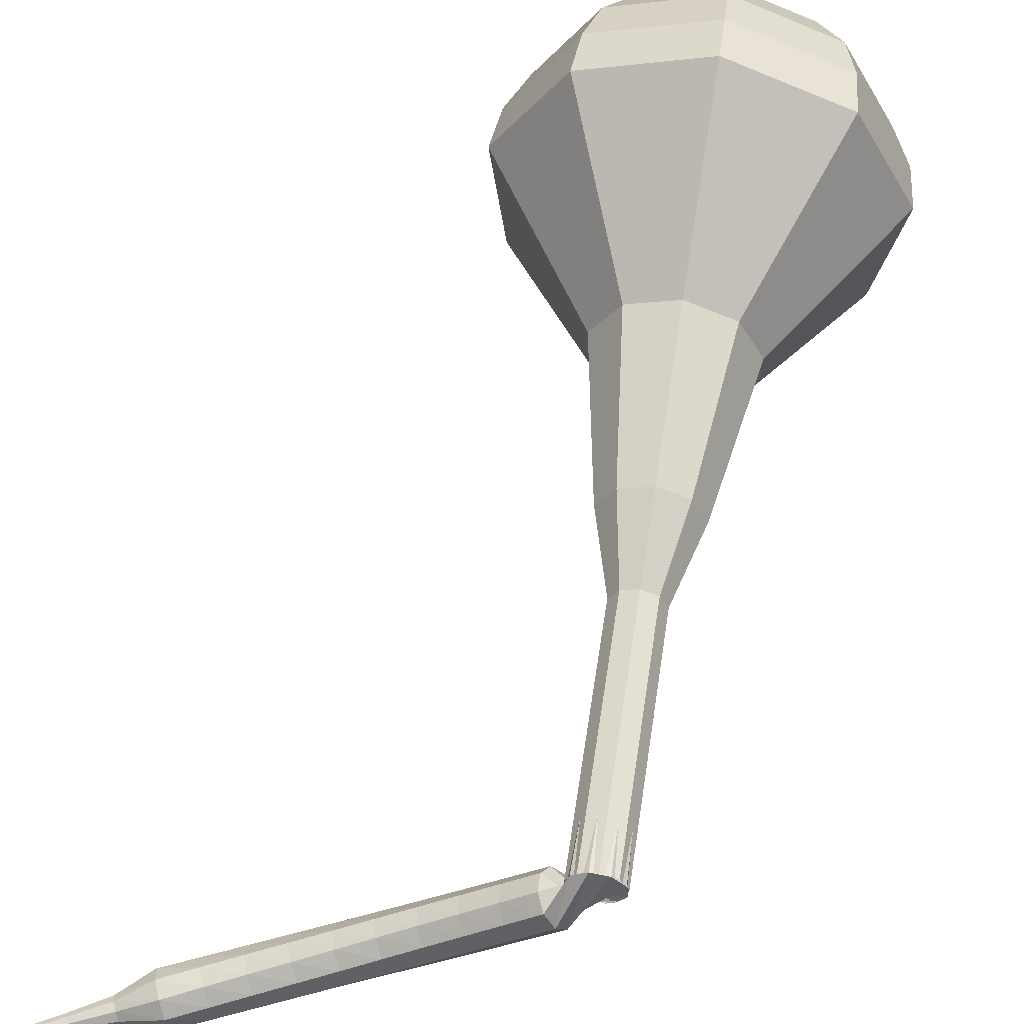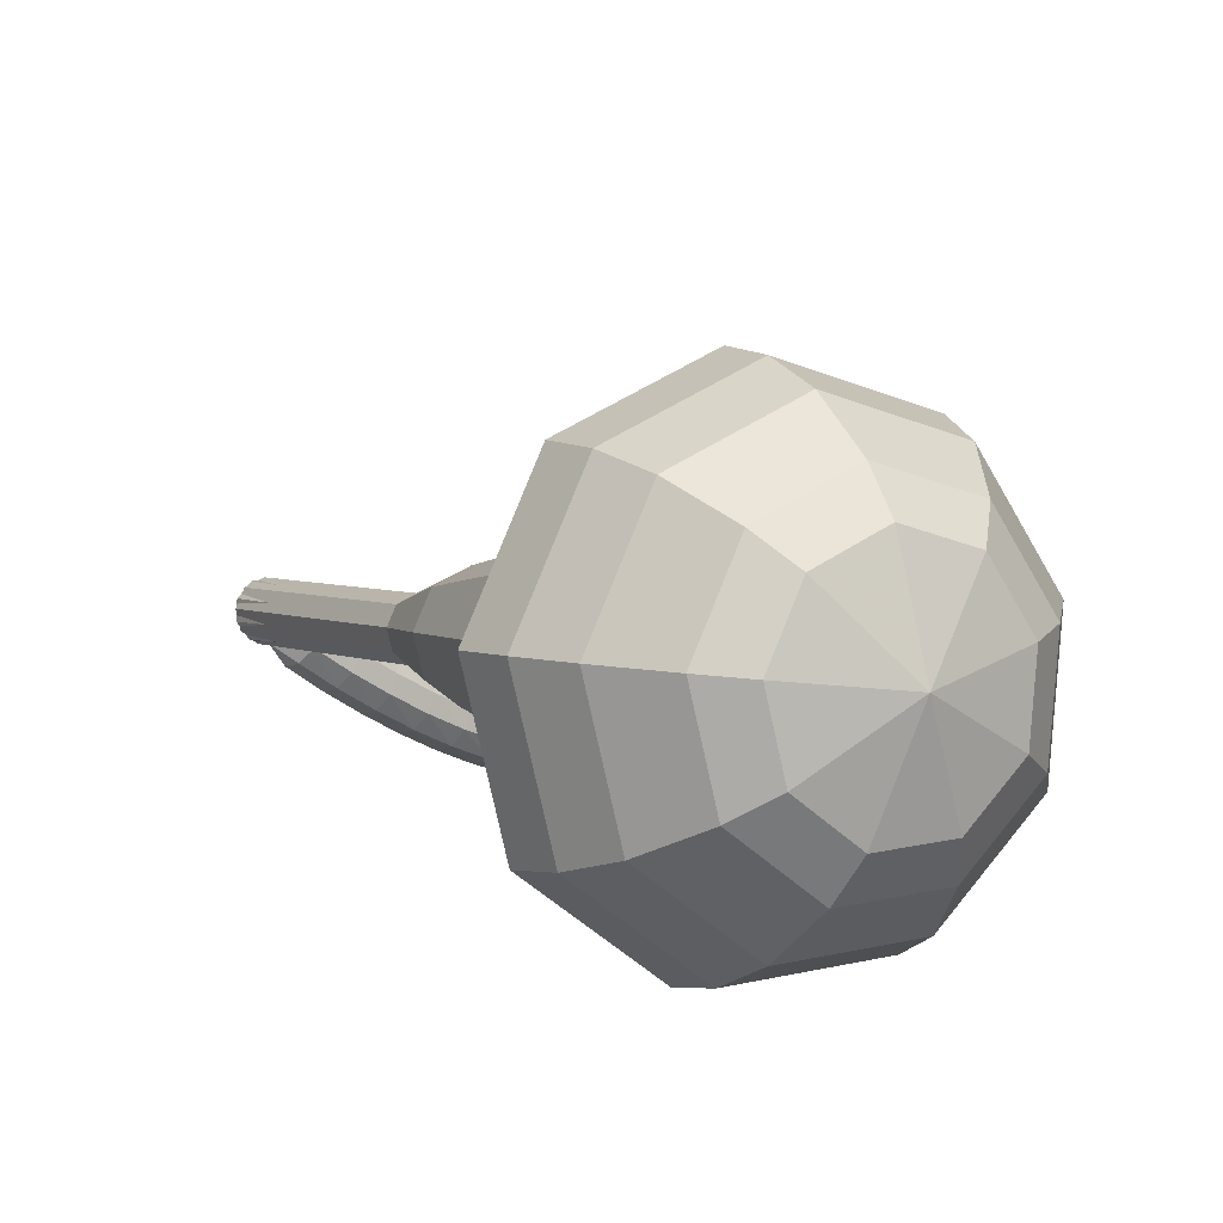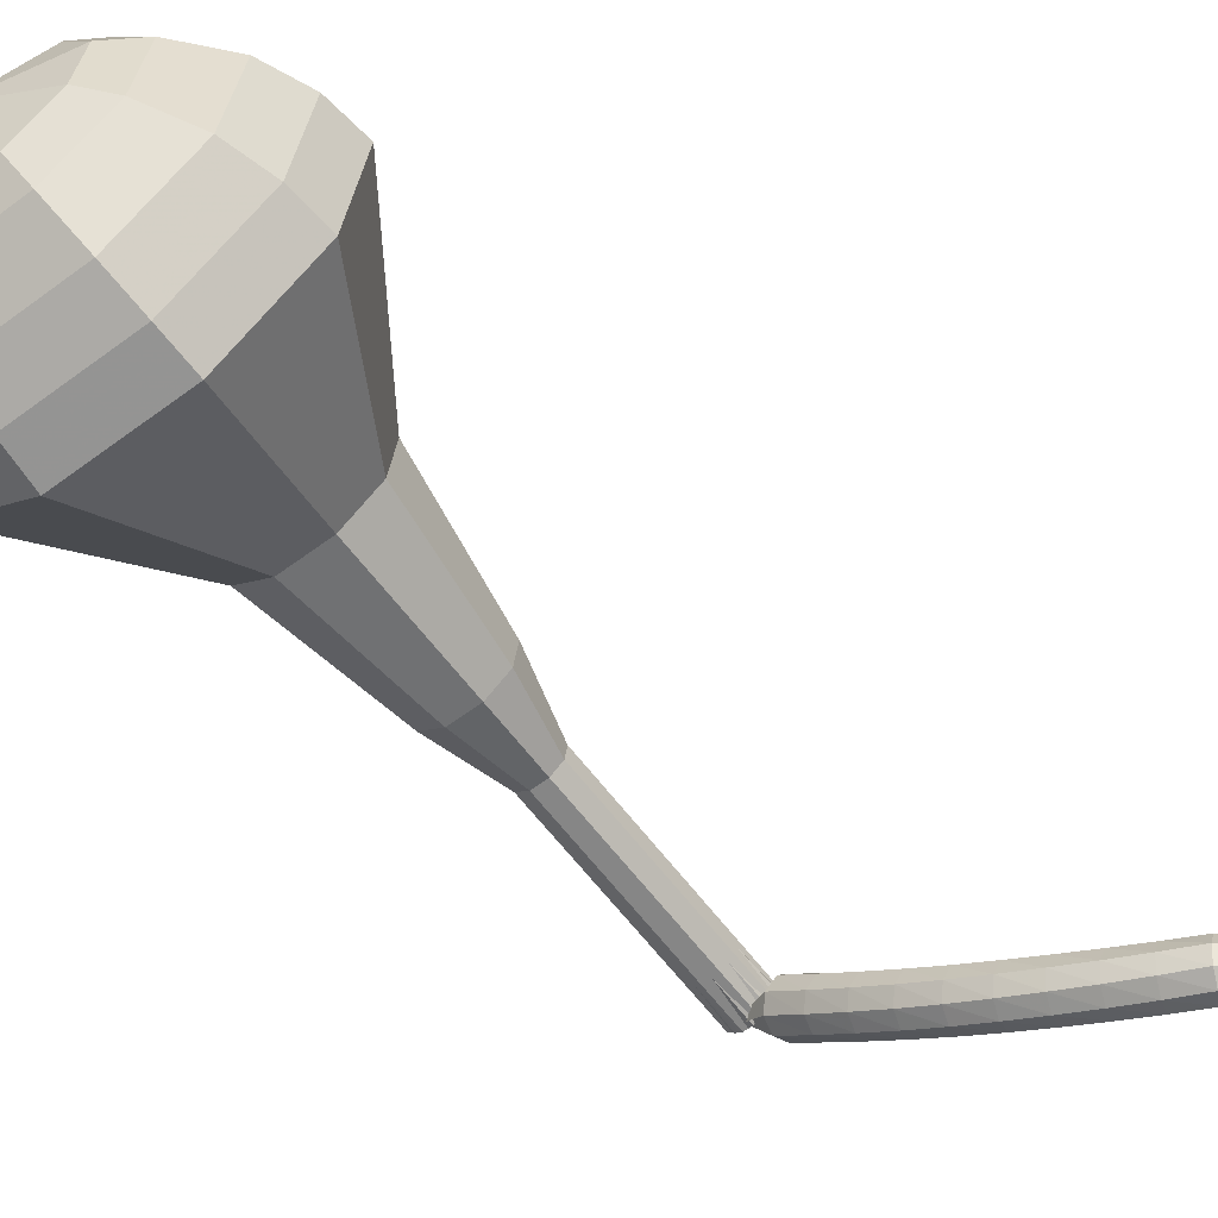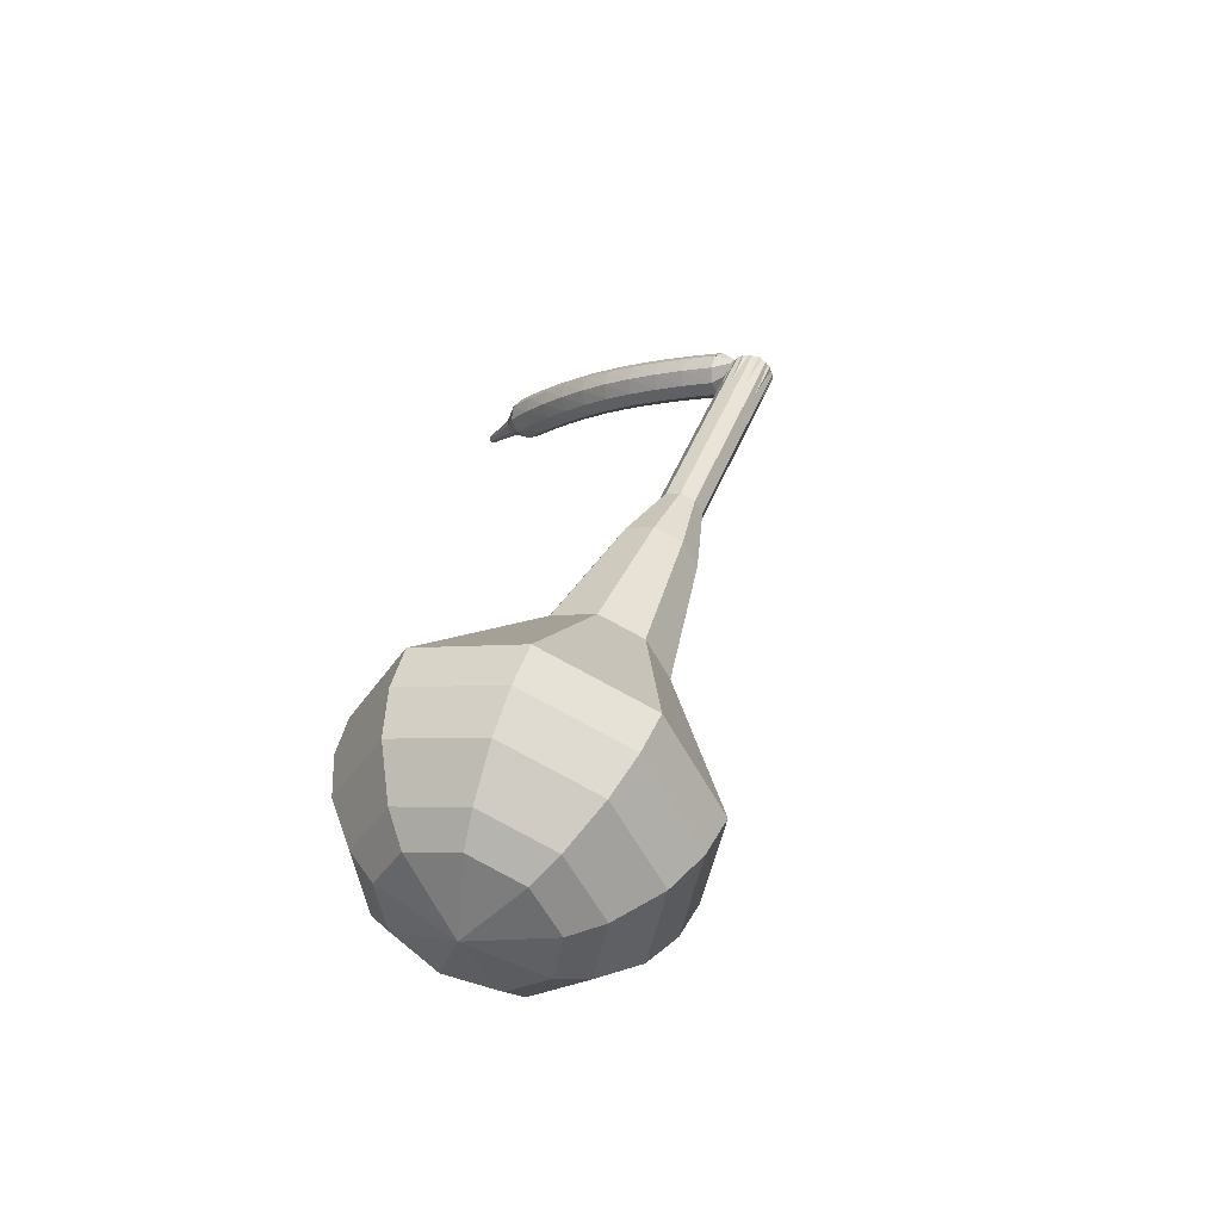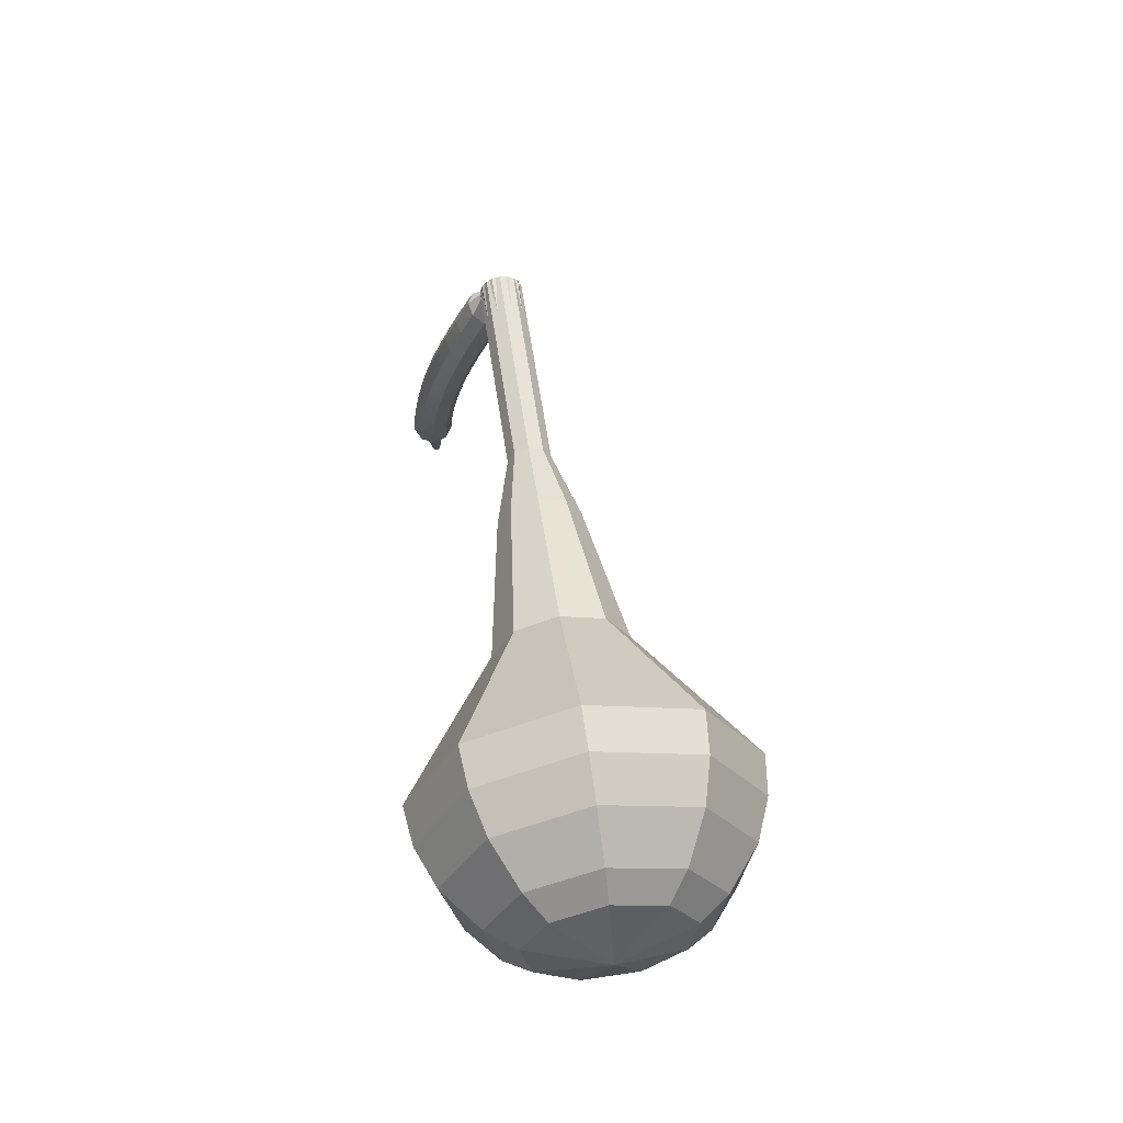
<metadata>
{"format":"obj","ext":"obj","renderer":"f3d","projection":"perspective","resolution":1024,"background":"white","views":[{"elev":53.6,"azim":43.7,"up":"+Y"},{"elev":6.0,"azim":-174.2,"up":"+Y"},{"elev":-58.2,"azim":-108.0,"up":"+Y"},{"elev":-77.1,"azim":50.5,"up":"+Z"},{"elev":-67.5,"azim":100.3,"up":"+Z"}]}
</metadata>
<code>
g tube1
v 95.09 111.2 81.42
v 97.6 109.8 79.57
v 98.78 106.8 78.58
v 98.07 103.5 78.93
v 95.8 101.5 80.43
v 93.04 101.7 82.4
v 91.08 104 83.91
v 90.84 107.4 84.25
v 92.42 110.2 83.27
v 95.09 111.2 81.42
v 94.46 109.9 80.65
v 96.29 108.9 79.3
v 97.15 106.7 78.58
v 96.63 104.3 78.83
v 94.98 102.8 79.93
v 92.96 102.9 81.37
v 91.52 104.6 82.48
v 91.34 107.1 82.73
v 92.5 109.2 82.01
v 94.46 109.9 80.65
v 93.66 106.3 79.89
v 93.66 106.3 79.89
v 93.66 106.3 79.89
v 93.66 106.3 79.89
v 93.66 106.3 79.89
v 93.66 106.3 79.89
v 93.66 106.3 79.89
v 93.66 106.3 79.89
v 93.66 106.3 79.89
v 93.66 106.3 79.89
v 113.4 103.9 107.9
v 114 104.1 107.6
v 114.4 104.6 107.4
v 114.3 105.3 107.4
v 114 105.8 107.7
v 113.4 105.9 108.1
v 112.9 105.5 108.4
v 112.7 104.8 108.5
v 112.9 104.2 108.3
v 113.4 103.9 107.9
v 111.9 104.8 108.6
v 111.9 104.4 108.1
v 112.1 103.8 107.8
v 112.6 103.4 107.9
v 113.1 103.2 108.4
v 113.4 103.5 108.9
v 113.3 104 109.4
v 112.9 104.5 109.5
v 112.4 104.8 109.2
v 111.9 104.8 108.6
v 111 104 109.4
v 110.9 103.6 108.9
v 111.1 103 108.6
v 111.6 102.5 108.7
v 112.1 102.4 109.2
v 112.4 102.6 109.7
v 112.4 103.2 110.2
v 112 103.7 110.3
v 111.5 104.1 110
v 111 104 109.4
v 110.1 103.3 110.3
v 109.9 102.9 109.8
v 110.1 102.3 109.5
v 110.6 101.8 109.6
v 111.1 101.6 110
v 111.4 101.9 110.6
v 111.4 102.4 111
v 111.1 103 111.1
v 110.6 103.3 110.8
v 110.1 103.3 110.3
v 109.2 102.6 111.2
v 109 102.2 110.7
v 109.2 101.6 110.5
v 109.6 101.1 110.5
v 110.1 100.9 110.9
v 110.5 101.2 111.5
v 110.5 101.7 111.9
v 110.2 102.3 112
v 109.7 102.7 111.7
v 109.2 102.6 111.2
v 108.3 102 112.2
v 108.1 101.6 111.7
v 108.2 101 111.5
v 108.6 100.4 111.5
v 109.1 100.3 111.9
v 109.5 100.5 112.4
v 109.6 101.1 112.8
v 109.3 101.7 112.9
v 108.8 102.1 112.7
v 108.3 102 112.2
v 107.4 101.5 113.2
v 107.1 101.1 112.8
v 107.2 100.5 112.5
v 107.6 99.91 112.6
v 108.1 99.7 113
v 108.6 99.94 113.4
v 108.7 100.5 113.8
v 108.4 101.1 113.9
v 107.9 101.5 113.7
v 107.4 101.5 113.2
v 106.6 101.1 114.3
v 106.2 100.7 113.8
v 106.3 100 113.6
v 106.6 99.46 113.7
v 107.2 99.23 114
v 107.6 99.45 114.5
v 107.8 100 114.9
v 107.6 100.7 114.9
v 107.1 101.1 114.7
v 106.6 101.1 114.3
v 105.7 100.7 115.4
v 105.4 100.3 115
v 105.3 99.65 114.8
v 105.7 99.07 114.8
v 106.2 98.81 115.2
v 106.7 99.02 115.6
v 106.9 99.57 116
v 106.7 100.2 116
v 106.3 100.7 115.8
v 105.7 100.7 115.4
v 104.9 100.4 116.5
v 104.5 100 116.1
v 104.4 99.35 115.9
v 104.7 98.75 116
v 105.3 98.47 116.3
v 105.8 98.64 116.8
v 106 99.19 117.1
v 105.9 99.86 117.2
v 105.4 100.3 116.9
v 104.9 100.4 116.5
v 104.1 100.1 117.7
v 103.7 99.78 117.3
v 103.6 99.14 117.1
v 103.8 98.51 117.2
v 104.3 98.2 117.5
v 104.9 98.35 117.9
v 105.2 98.88 118.2
v 105.1 99.56 118.3
v 104.7 100.1 118.1
v 104.1 100.1 117.7
v 103.4 99.47 118.9
v 103.2 99.3 118.7
v 103.1 98.98 118.7
v 103.2 98.66 118.7
v 103.5 98.49 118.8
v 103.8 98.55 119
v 103.9 98.81 119.2
v 103.9 99.15 119.2
v 103.7 99.41 119.1
v 103.4 99.47 118.9
v 102.6 99.15 120.2
v 102.5 99.04 120
v 102.4 98.83 120
v 102.5 98.61 120
v 102.7 98.49 120.1
v 102.8 98.53 120.2
v 103 98.7 120.3
v 103 98.92 120.3
v 102.8 99.1 120.3
v 102.6 99.15 120.2
v 101.8 98.87 121.4
v 101.7 98.8 121.3
v 101.7 98.68 121.3
v 101.7 98.55 121.3
v 101.8 98.48 121.4
v 102 98.5 121.4
v 102 98.6 121.5
v 102 98.73 121.5
v 101.9 98.84 121.5
v 101.8 98.87 121.4
f 1 2 12
f 12 11 1
f 2 3 13
f 13 12 2
f 3 4 14
f 14 13 3
f 4 5 15
f 15 14 4
f 5 6 16
f 16 15 5
f 6 7 17
f 17 16 6
f 7 8 18
f 18 17 7
f 8 9 19
f 19 18 8
f 9 10 20
f 20 19 9
f 11 12 22
f 22 21 11
f 12 13 23
f 23 22 12
f 13 14 24
f 24 23 13
f 14 15 25
f 25 24 14
f 15 16 26
f 26 25 15
f 16 17 27
f 27 26 16
f 17 18 28
f 28 27 17
f 18 19 29
f 29 28 18
f 19 20 30
f 30 29 19
f 21 22 32
f 32 31 21
f 22 23 33
f 33 32 22
f 23 24 34
f 34 33 23
f 24 25 35
f 35 34 24
f 25 26 36
f 36 35 25
f 26 27 37
f 37 36 26
f 27 28 38
f 38 37 27
f 28 29 39
f 39 38 28
f 29 30 40
f 40 39 29
f 31 32 42
f 42 41 31
f 32 33 43
f 43 42 32
f 33 34 44
f 44 43 33
f 34 35 45
f 45 44 34
f 35 36 46
f 46 45 35
f 36 37 47
f 47 46 36
f 37 38 48
f 48 47 37
f 38 39 49
f 49 48 38
f 39 40 50
f 50 49 39
f 41 42 52
f 52 51 41
f 42 43 53
f 53 52 42
f 43 44 54
f 54 53 43
f 44 45 55
f 55 54 44
f 45 46 56
f 56 55 45
f 46 47 57
f 57 56 46
f 47 48 58
f 58 57 47
f 48 49 59
f 59 58 48
f 49 50 60
f 60 59 49
f 51 52 62
f 62 61 51
f 52 53 63
f 63 62 52
f 53 54 64
f 64 63 53
f 54 55 65
f 65 64 54
f 55 56 66
f 66 65 55
f 56 57 67
f 67 66 56
f 57 58 68
f 68 67 57
f 58 59 69
f 69 68 58
f 59 60 70
f 70 69 59
f 61 62 72
f 72 71 61
f 62 63 73
f 73 72 62
f 63 64 74
f 74 73 63
f 64 65 75
f 75 74 64
f 65 66 76
f 76 75 65
f 66 67 77
f 77 76 66
f 67 68 78
f 78 77 67
f 68 69 79
f 79 78 68
f 69 70 80
f 80 79 69
f 71 72 82
f 82 81 71
f 72 73 83
f 83 82 72
f 73 74 84
f 84 83 73
f 74 75 85
f 85 84 74
f 75 76 86
f 86 85 75
f 76 77 87
f 87 86 76
f 77 78 88
f 88 87 77
f 78 79 89
f 89 88 78
f 79 80 90
f 90 89 79
f 81 82 92
f 92 91 81
f 82 83 93
f 93 92 82
f 83 84 94
f 94 93 83
f 84 85 95
f 95 94 84
f 85 86 96
f 96 95 85
f 86 87 97
f 97 96 86
f 87 88 98
f 98 97 87
f 88 89 99
f 99 98 88
f 89 90 100
f 100 99 89
f 91 92 102
f 102 101 91
f 92 93 103
f 103 102 92
f 93 94 104
f 104 103 93
f 94 95 105
f 105 104 94
f 95 96 106
f 106 105 95
f 96 97 107
f 107 106 96
f 97 98 108
f 108 107 97
f 98 99 109
f 109 108 98
f 99 100 110
f 110 109 99
f 101 102 112
f 112 111 101
f 102 103 113
f 113 112 102
f 103 104 114
f 114 113 103
f 104 105 115
f 115 114 104
f 105 106 116
f 116 115 105
f 106 107 117
f 117 116 106
f 107 108 118
f 118 117 107
f 108 109 119
f 119 118 108
f 109 110 120
f 120 119 109
f 111 112 122
f 122 121 111
f 112 113 123
f 123 122 112
f 113 114 124
f 124 123 113
f 114 115 125
f 125 124 114
f 115 116 126
f 126 125 115
f 116 117 127
f 127 126 116
f 117 118 128
f 128 127 117
f 118 119 129
f 129 128 118
f 119 120 130
f 130 129 119
f 121 122 132
f 132 131 121
f 122 123 133
f 133 132 122
f 123 124 134
f 134 133 123
f 124 125 135
f 135 134 124
f 125 126 136
f 136 135 125
f 126 127 137
f 137 136 126
f 127 128 138
f 138 137 127
f 128 129 139
f 139 138 128
f 129 130 140
f 140 139 129
f 131 132 142
f 142 141 131
f 132 133 143
f 143 142 132
f 133 134 144
f 144 143 133
f 134 135 145
f 145 144 134
f 135 136 146
f 146 145 135
f 136 137 147
f 147 146 136
f 137 138 148
f 148 147 137
f 138 139 149
f 149 148 138
f 139 140 150
f 150 149 139
f 141 142 152
f 152 151 141
f 142 143 153
f 153 152 142
f 143 144 154
f 154 153 143
f 144 145 155
f 155 154 144
f 145 146 156
f 156 155 145
f 146 147 157
f 157 156 146
f 147 148 158
f 158 157 147
f 148 149 159
f 159 158 148
f 149 150 160
f 160 159 149
f 151 152 162
f 162 161 151
f 152 153 163
f 163 162 152
f 153 154 164
f 164 163 153
f 154 155 165
f 165 164 154
f 155 156 166
f 166 165 155
f 156 157 167
f 167 166 156
f 157 158 168
f 168 167 157
f 158 159 169
f 169 168 158
f 159 160 170
f 170 169 159
v 113.6 105.9 107.9
v 114.1 105.6 107.5
v 114.4 105 107.3
v 114.2 104.4 107.4
v 113.8 104 107.7
v 113.2 104 108.1
v 112.8 104.5 108.4
v 112.8 105.1 108.5
v 113.1 105.7 108.3
v 113.6 105.9 107.9
v 111.7 106 105.2
v 112.2 105.8 104.8
v 112.4 105.2 104.6
v 112.3 104.5 104.7
v 111.8 104.1 105
v 111.3 104.1 105.4
v 110.9 104.6 105.7
v 110.8 105.3 105.7
v 111.1 105.9 105.5
v 111.7 106 105.2
v 109.7 106.2 102.4
v 110.2 105.9 102.1
v 110.5 105.3 101.9
v 110.3 104.6 101.9
v 109.9 104.2 102.2
v 109.3 104.3 102.6
v 108.9 104.7 102.9
v 108.9 105.4 103
v 109.2 106 102.8
v 109.7 106.2 102.4
v 107.8 106.3 99.7
v 108.3 106.1 99.32
v 108.5 105.4 99.13
v 108.4 104.8 99.19
v 107.9 104.4 99.5
v 107.4 104.4 99.89
v 107 104.9 100.2
v 106.9 105.6 100.3
v 107.3 106.1 100.1
v 107.8 106.3 99.7
v 105.9 107.3 96.96
v 106.9 106.8 96.25
v 107.3 105.7 95.87
v 107 104.4 96
v 106.2 103.6 96.58
v 105.1 103.7 97.33
v 104.4 104.6 97.91
v 104.3 105.9 98.04
v 104.9 107 97.66
v 105.9 107.3 96.96
v 102.1 108.7 91.48
v 103.6 107.9 90.35
v 104.3 106.1 89.76
v 103.9 104.1 89.96
v 102.5 102.8 90.88
v 100.9 103 92.08
v 99.66 104.4 92.99
v 99.51 106.4 93.2
v 100.5 108.1 92.6
v 102.1 108.7 91.48
v 98.52 113.5 86
v 102.3 111.5 83.2
v 104.1 106.9 81.72
v 103 101.9 82.23
v 99.59 98.82 84.51
v 95.43 99.11 87.49
v 92.46 102.6 89.77
v 92.09 107.7 90.28
v 94.48 112 88.8
v 98.52 113.5 86
v 97.42 113.3 84.47
v 101.1 111.4 81.77
v 102.8 106.9 80.33
v 101.8 102.1 80.83
v 98.46 99.13 83.03
v 94.42 99.41 85.91
v 91.55 102.8 88.12
v 91.19 107.7 88.62
v 93.51 111.9 87.18
v 97.42 113.3 84.47
v 96.28 112.6 82.94
v 99.57 110.9 80.52
v 101.1 106.9 79.24
v 100.2 102.6 79.68
v 97.21 99.94 81.66
v 93.6 100.2 84.23
v 91.03 103.2 86.21
v 90.71 107.6 86.65
v 92.78 111.4 85.37
v 96.28 112.6 82.94
v 95.09 111.2 81.42
v 97.6 109.8 79.57
v 98.78 106.8 78.58
v 98.07 103.5 78.93
v 95.8 101.5 80.43
v 93.04 101.7 82.4
v 91.08 104 83.91
v 90.84 107.4 84.25
v 92.42 110.2 83.27
v 95.09 111.2 81.42
v 94.46 109.9 80.65
v 96.29 108.9 79.3
v 97.15 106.7 78.58
v 96.63 104.3 78.83
v 94.98 102.8 79.93
v 92.96 102.9 81.37
v 91.52 104.6 82.48
v 91.34 107.1 82.73
v 92.5 109.2 82.01
v 94.46 109.9 80.65
v 93.66 106.3 79.89
v 93.66 106.3 79.89
v 93.66 106.3 79.89
v 93.66 106.3 79.89
v 93.66 106.3 79.89
v 93.66 106.3 79.89
v 93.66 106.3 79.89
v 93.66 106.3 79.89
v 93.66 106.3 79.89
v 93.66 106.3 79.89
f 171 172 182
f 182 181 171
f 172 173 183
f 183 182 172
f 173 174 184
f 184 183 173
f 174 175 185
f 185 184 174
f 175 176 186
f 186 185 175
f 176 177 187
f 187 186 176
f 177 178 188
f 188 187 177
f 178 179 189
f 189 188 178
f 179 180 190
f 190 189 179
f 181 182 192
f 192 191 181
f 182 183 193
f 193 192 182
f 183 184 194
f 194 193 183
f 184 185 195
f 195 194 184
f 185 186 196
f 196 195 185
f 186 187 197
f 197 196 186
f 187 188 198
f 198 197 187
f 188 189 199
f 199 198 188
f 189 190 200
f 200 199 189
f 191 192 202
f 202 201 191
f 192 193 203
f 203 202 192
f 193 194 204
f 204 203 193
f 194 195 205
f 205 204 194
f 195 196 206
f 206 205 195
f 196 197 207
f 207 206 196
f 197 198 208
f 208 207 197
f 198 199 209
f 209 208 198
f 199 200 210
f 210 209 199
f 201 202 212
f 212 211 201
f 202 203 213
f 213 212 202
f 203 204 214
f 214 213 203
f 204 205 215
f 215 214 204
f 205 206 216
f 216 215 205
f 206 207 217
f 217 216 206
f 207 208 218
f 218 217 207
f 208 209 219
f 219 218 208
f 209 210 220
f 220 219 209
f 211 212 222
f 222 221 211
f 212 213 223
f 223 222 212
f 213 214 224
f 224 223 213
f 214 215 225
f 225 224 214
f 215 216 226
f 226 225 215
f 216 217 227
f 227 226 216
f 217 218 228
f 228 227 217
f 218 219 229
f 229 228 218
f 219 220 230
f 230 229 219
f 221 222 232
f 232 231 221
f 222 223 233
f 233 232 222
f 223 224 234
f 234 233 223
f 224 225 235
f 235 234 224
f 225 226 236
f 236 235 225
f 226 227 237
f 237 236 226
f 227 228 238
f 238 237 227
f 228 229 239
f 239 238 228
f 229 230 240
f 240 239 229
f 231 232 242
f 242 241 231
f 232 233 243
f 243 242 232
f 233 234 244
f 244 243 233
f 234 235 245
f 245 244 234
f 235 236 246
f 246 245 235
f 236 237 247
f 247 246 236
f 237 238 248
f 248 247 237
f 238 239 249
f 249 248 238
f 239 240 250
f 250 249 239
f 241 242 252
f 252 251 241
f 242 243 253
f 253 252 242
f 243 244 254
f 254 253 243
f 244 245 255
f 255 254 244
f 245 246 256
f 256 255 245
f 246 247 257
f 257 256 246
f 247 248 258
f 258 257 247
f 248 249 259
f 259 258 248
f 249 250 260
f 260 259 249
f 251 252 262
f 262 261 251
f 252 253 263
f 263 262 252
f 253 254 264
f 264 263 253
f 254 255 265
f 265 264 254
f 255 256 266
f 266 265 255
f 256 257 267
f 267 266 256
f 257 258 268
f 268 267 257
f 258 259 269
f 269 268 258
f 259 260 270
f 270 269 259
f 261 262 272
f 272 271 261
f 262 263 273
f 273 272 262
f 263 264 274
f 274 273 263
f 264 265 275
f 275 274 264
f 265 266 276
f 276 275 265
f 266 267 277
f 277 276 266
f 267 268 278
f 278 277 267
f 268 269 279
f 279 278 268
f 269 270 280
f 280 279 269
f 271 272 282
f 282 281 271
f 272 273 283
f 283 282 272
f 273 274 284
f 284 283 273
f 274 275 285
f 285 284 274
f 275 276 286
f 286 285 275
f 276 277 287
f 287 286 276
f 277 278 288
f 288 287 277
f 278 279 289
f 289 288 278
f 279 280 290
f 290 289 279
g

</code>
